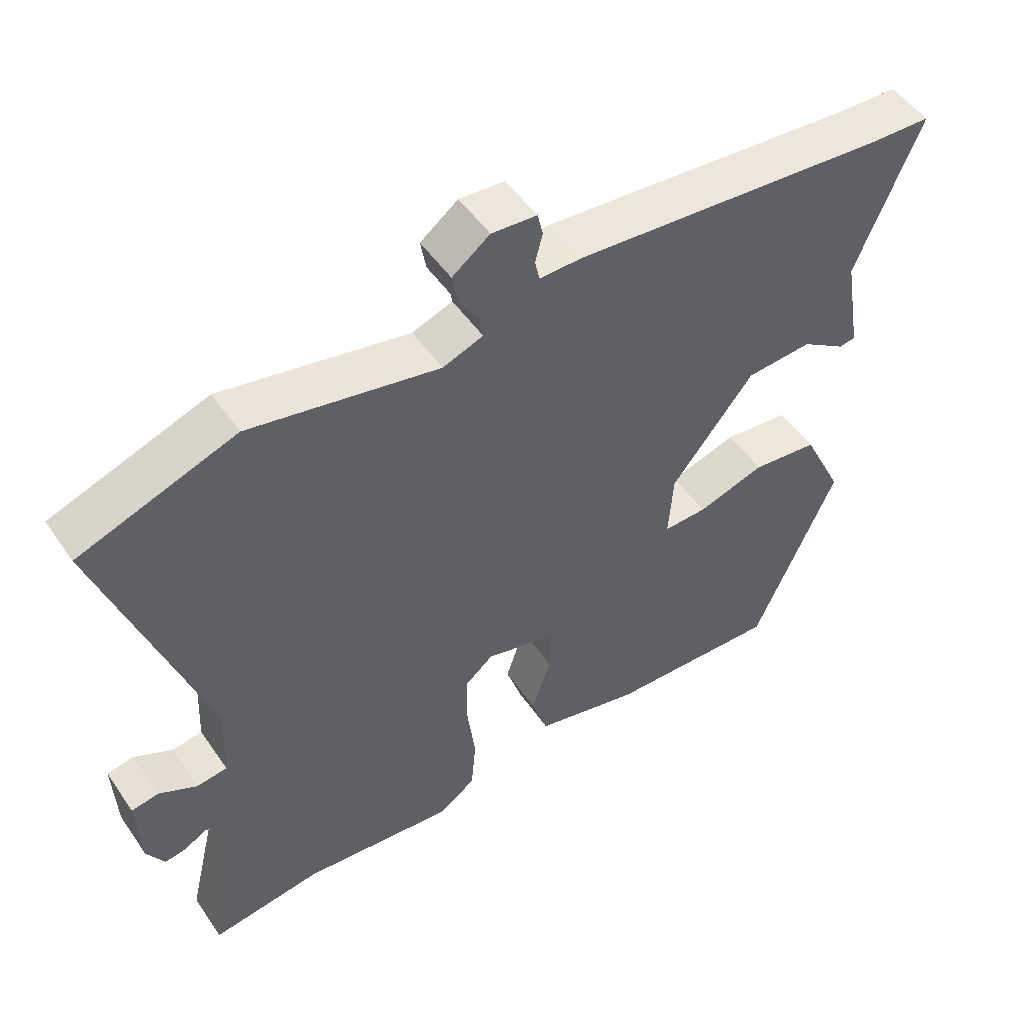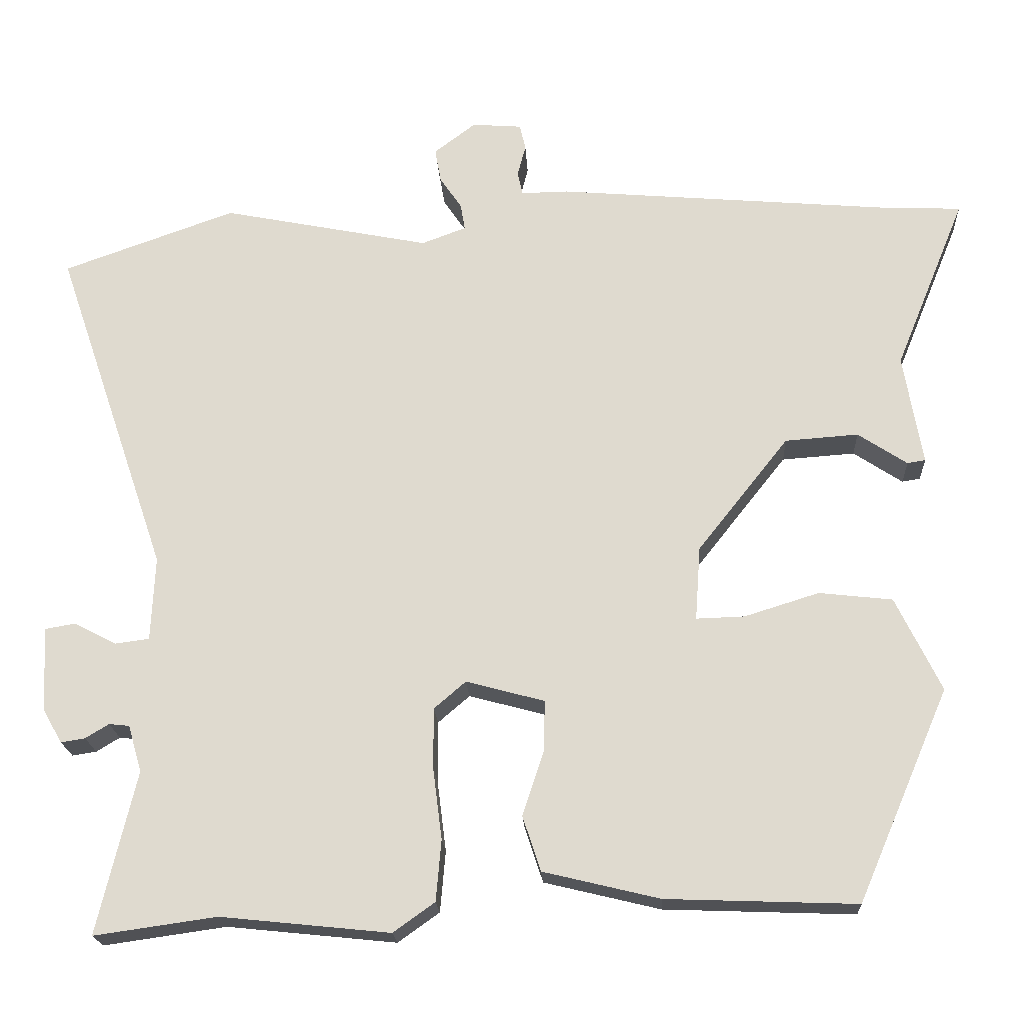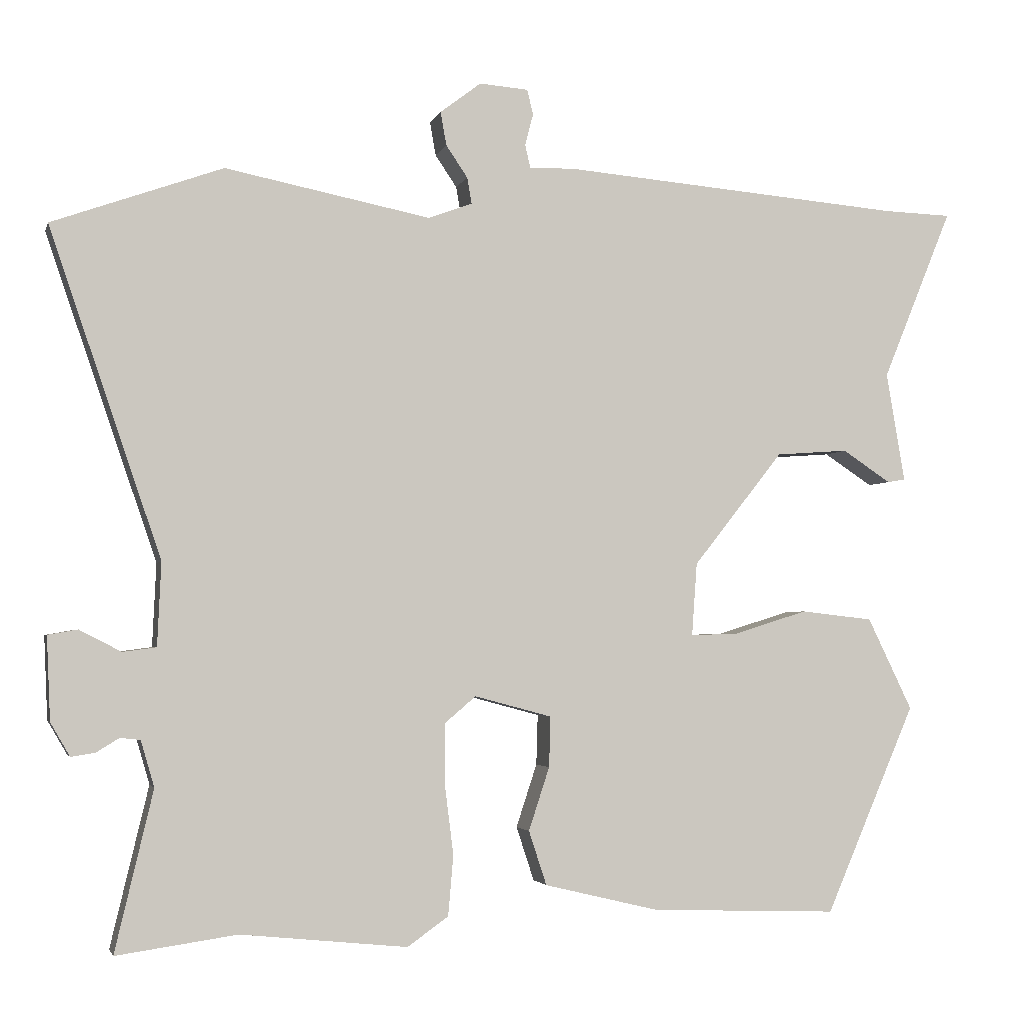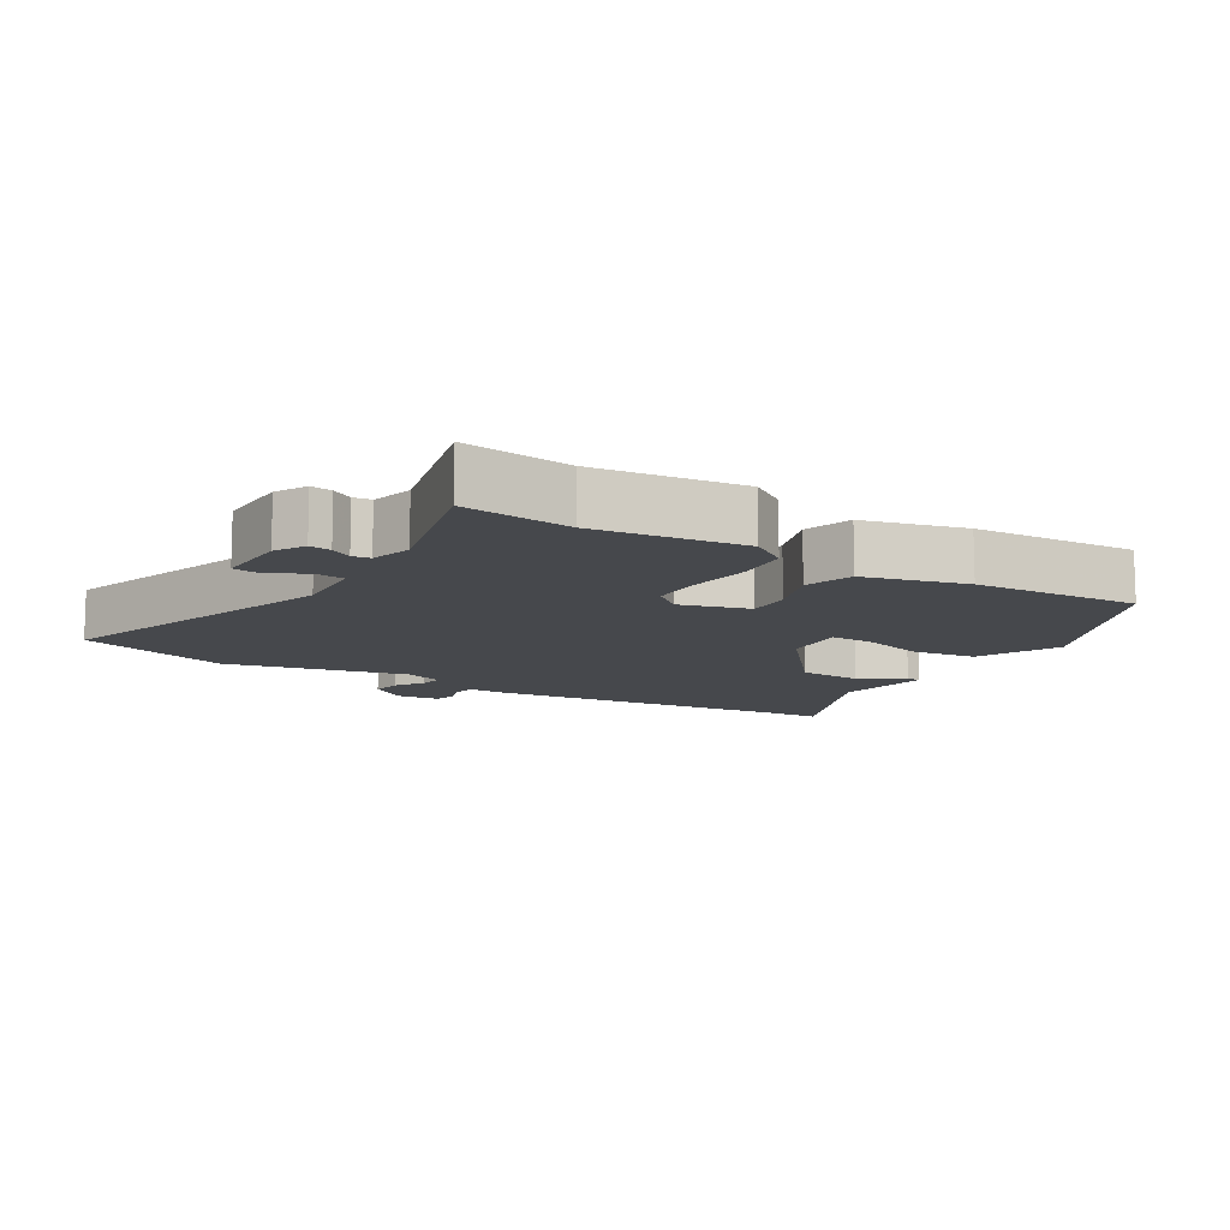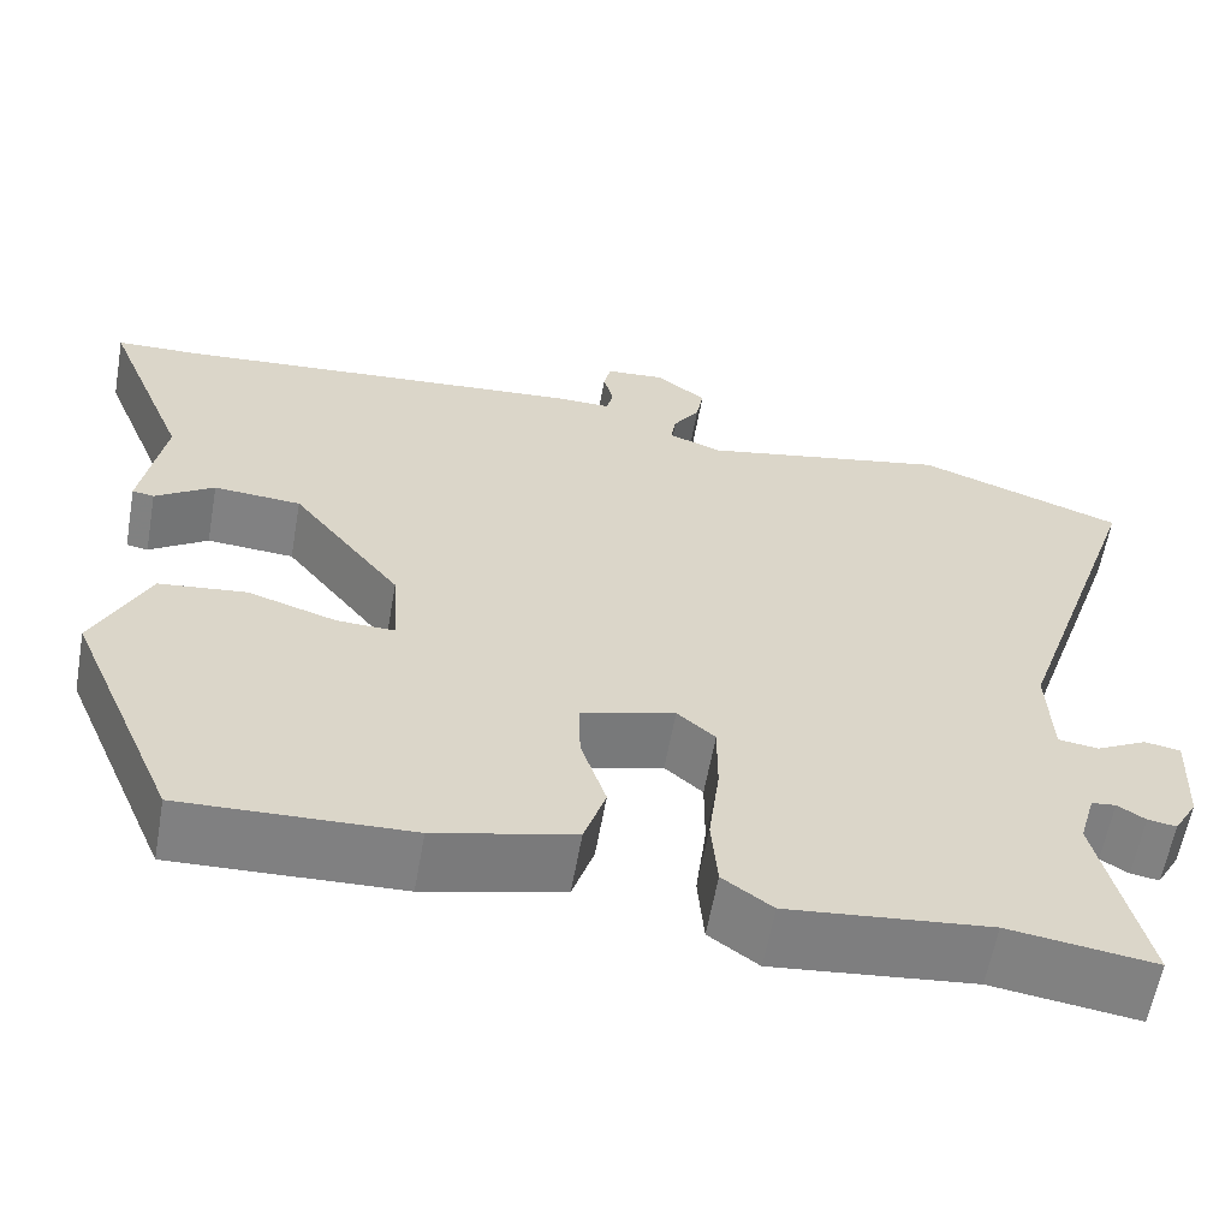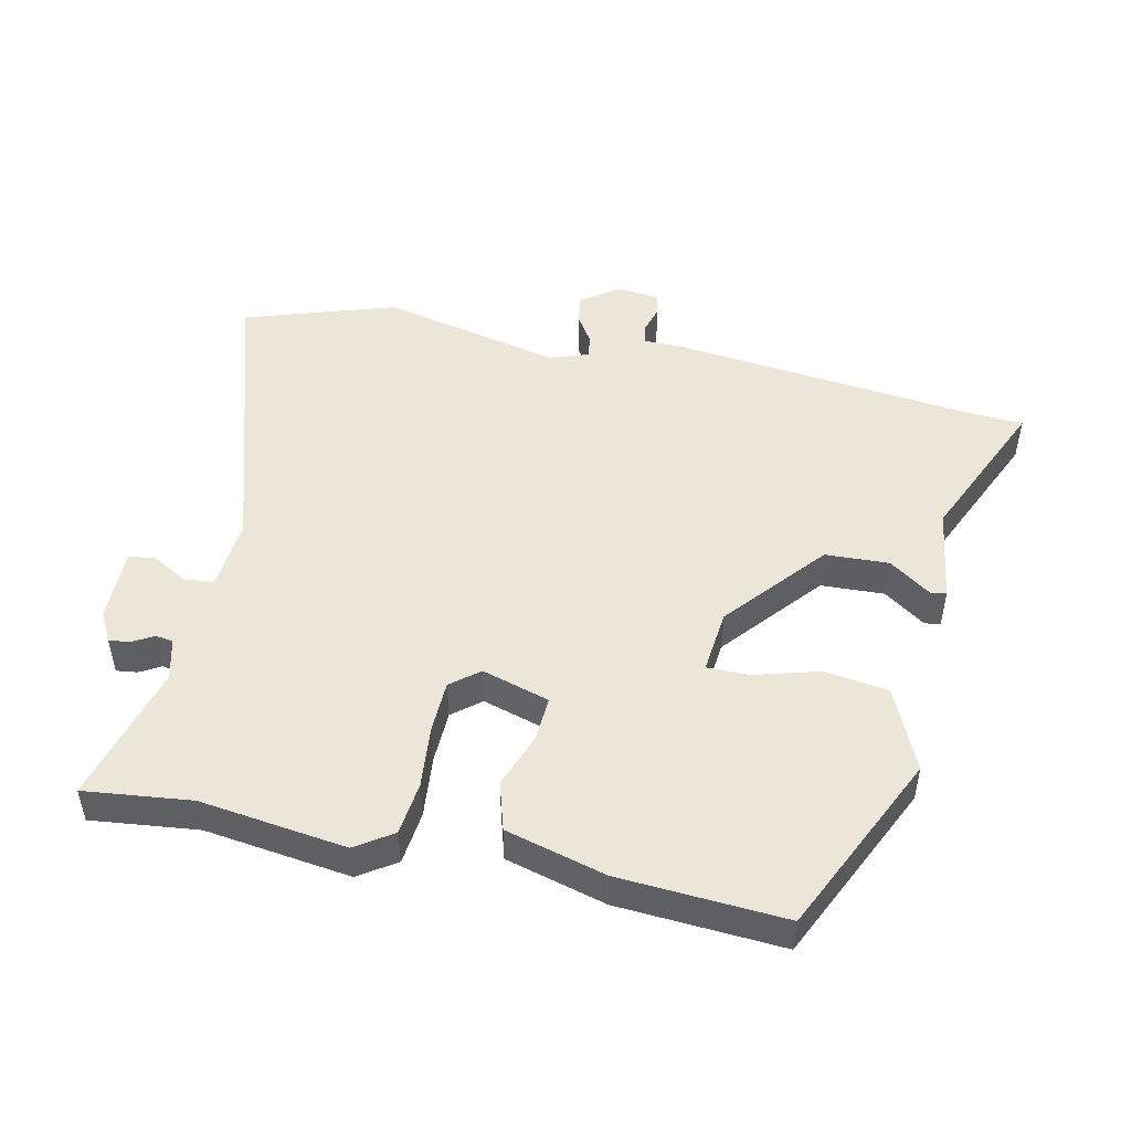
<metadata>
{"format":"obj","ext":"obj","renderer":"f3d","projection":"perspective","resolution":1024,"background":"white","views":[{"elev":50.5,"azim":146.6,"up":"+Z"},{"elev":-20.2,"azim":-177.0,"up":"+Z"},{"elev":-3.0,"azim":166.3,"up":"+Z"},{"elev":-11.2,"azim":149.7,"up":"+Y"},{"elev":-60.2,"azim":-10.1,"up":"+Z"},{"elev":48.9,"azim":-166.1,"up":"+Y"}]}
</metadata>
<code>
v -0.395 0.07 -0.481
v -0.516 0.07 -0.201
v -0.456 0.07 -0.077
v -0.359 0.07 -0.066
v -0.26 0.07 -0.097
v -0.196 0.07 -0.099
v -0.203 0.07 -0.001
v -0.324 0.07 0.152
v -0.421 0.07 0.159
v -0.486 0.07 0.116
v -0.51 0.07 0.12
v -0.485 0.07 0.267
v -0.579 0.07 0.497
v -0.489 0.07 0.5
v -0.029 0.07 0.539
v 0.033 0.07 0.538
v 0.04 0.07 0.569
v 0.029 0.07 0.611
v 0.037 0.07 0.645
v 0.103 0.07 0.65
v 0.158 0.07 0.608
v 0.15 0.07 0.563
v 0.121 0.07 0.52
v 0.115 0.07 0.485
v 0.174 0.07 0.463
v 0.45 0.07 0.518
v 0.679 0.07 0.436
v 0.529 0.07 -0.003
v 0.534 0.07 -0.115
v 0.579 0.07 -0.121
v 0.635 0.07 -0.092
v 0.675 0.07 -0.099
v 0.67 0.07 -0.211
v 0.644 0.07 -0.256
v 0.612 0.07 -0.251
v 0.581 0.07 -0.232
v 0.554 0.07 -0.235
v 0.536 0.07 -0.297
v 0.587 0.07 -0.512
v 0.425 0.07 -0.489
v 0.201 0.07 -0.512
v 0.146 0.07 -0.473
v 0.139 0.07 -0.392
v 0.151 0.07 -0.297
v 0.151 0.07 -0.217
v 0.109 0.07 -0.181
v 0.005 0.07 -0.209
v 0.007 0.07 -0.277
v 0.035 0.07 -0.362
v 0.011 0.07 -0.435
v -0.143 0.07 -0.472
v -0.395 0 -0.481
v -0.516 0 -0.201
v -0.456 0 -0.077
v -0.359 0 -0.066
v -0.26 0 -0.097
v -0.196 0 -0.099
v -0.203 0 -0.001
v -0.324 0 0.152
v -0.421 0 0.159
v -0.486 0 0.116
v -0.51 0 0.12
v -0.485 0 0.267
v -0.579 0 0.497
v -0.489 0 0.5
v -0.029 0 0.539
v 0.033 0 0.538
v 0.04 0 0.569
v 0.029 0 0.611
v 0.037 0 0.645
v 0.103 0 0.65
v 0.158 0 0.608
v 0.15 0 0.563
v 0.121 0 0.52
v 0.115 0 0.485
v 0.174 0 0.463
v 0.45 0 0.518
v 0.679 0 0.436
v 0.529 0 -0.003
v 0.534 0 -0.115
v 0.579 0 -0.121
v 0.635 0 -0.092
v 0.675 0 -0.099
v 0.67 0 -0.211
v 0.644 0 -0.256
v 0.612 0 -0.251
v 0.581 0 -0.232
v 0.554 0 -0.235
v 0.536 0 -0.297
v 0.587 0 -0.512
v 0.425 0 -0.489
v 0.201 0 -0.512
v 0.146 0 -0.473
v 0.139 0 -0.392
v 0.151 0 -0.297
v 0.151 0 -0.217
v 0.109 0 -0.181
v 0.005 0 -0.209
v 0.007 0 -0.277
v 0.035 0 -0.362
v 0.011 0 -0.435
v -0.143 0 -0.472
f 48 49 50 51
f 47 48 51 1
f 41 42 43 44
f 40 41 44 45
f 38 39 40 45
f 37 38 45 46
f 33 34 35 36
f 33 36 37 46
f 30 31 32 33
f 29 30 33 46
f 25 26 27 28
f 24 25 28 29
f 20 21 22 23
f 20 23 24
f 17 18 19 20
f 16 17 20 24
f 14 15 16 24
f 12 13 14 24
f 9 10 11 12
f 8 9 12 24
f 7 8 24 29
f 2 3 4 5
f 47 1 2 5
f 46 47 5 6
f 6 7 29 46
f 102 101 100 99
f 52 102 99 98
f 95 94 93 92
f 96 95 92 91
f 96 91 90 89
f 97 96 89 88
f 87 86 85 84
f 97 88 87 84
f 84 83 82 81
f 97 84 81 80
f 79 78 77 76
f 80 79 76 75
f 74 73 72 71
f 75 74 71
f 71 70 69 68
f 75 71 68 67
f 75 67 66 65
f 75 65 64 63
f 63 62 61 60
f 75 63 60 59
f 80 75 59 58
f 56 55 54 53
f 56 53 52 98
f 57 56 98 97
f 97 80 58 57
f 1 52 53 2
f 2 53 54 3
f 3 54 55 4
f 4 55 56 5
f 5 56 57 6
f 6 57 58 7
f 7 58 59 8
f 8 59 60 9
f 9 60 61 10
f 10 61 62 11
f 11 62 63 12
f 12 63 64 13
f 13 64 65 14
f 14 65 66 15
f 15 66 67 16
f 16 67 68 17
f 17 68 69 18
f 18 69 70 19
f 19 70 71 20
f 20 71 72 21
f 21 72 73 22
f 22 73 74 23
f 23 74 75 24
f 24 75 76 25
f 25 76 77 26
f 26 77 78 27
f 27 78 79 28
f 28 79 80 29
f 29 80 81 30
f 30 81 82 31
f 31 82 83 32
f 32 83 84 33
f 33 84 85 34
f 34 85 86 35
f 35 86 87 36
f 36 87 88 37
f 37 88 89 38
f 38 89 90 39
f 39 90 91 40
f 40 91 92 41
f 41 92 93 42
f 42 93 94 43
f 43 94 95 44
f 44 95 96 45
f 45 96 97 46
f 46 97 98 47
f 47 98 99 48
f 48 99 100 49
f 49 100 101 50
f 50 101 102 51
f 51 102 52 1

</code>
